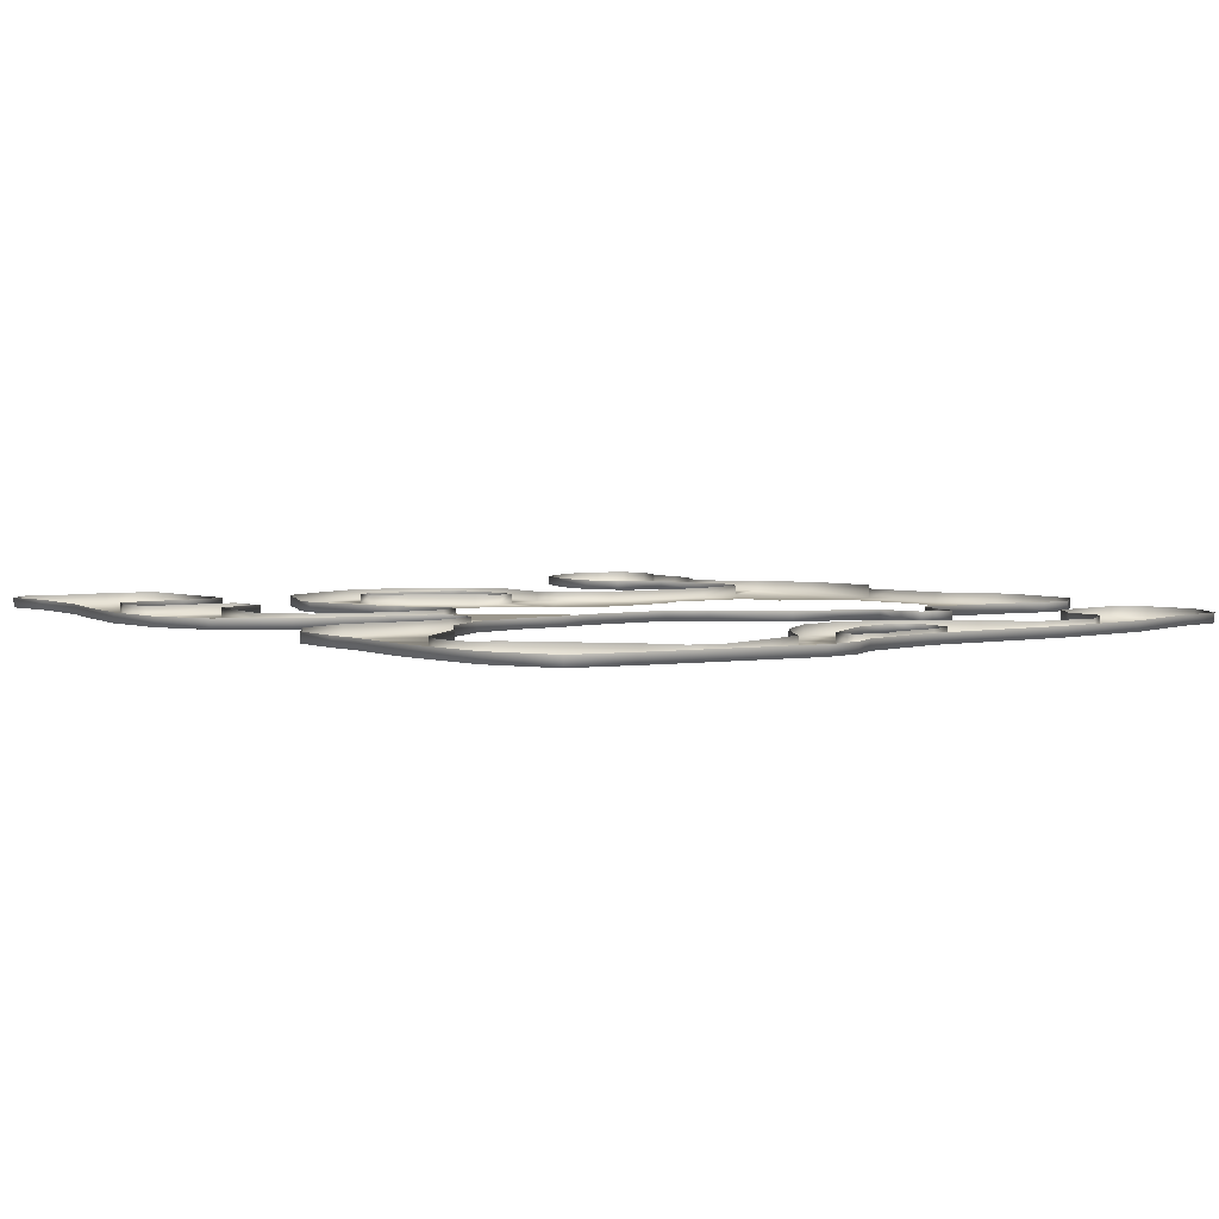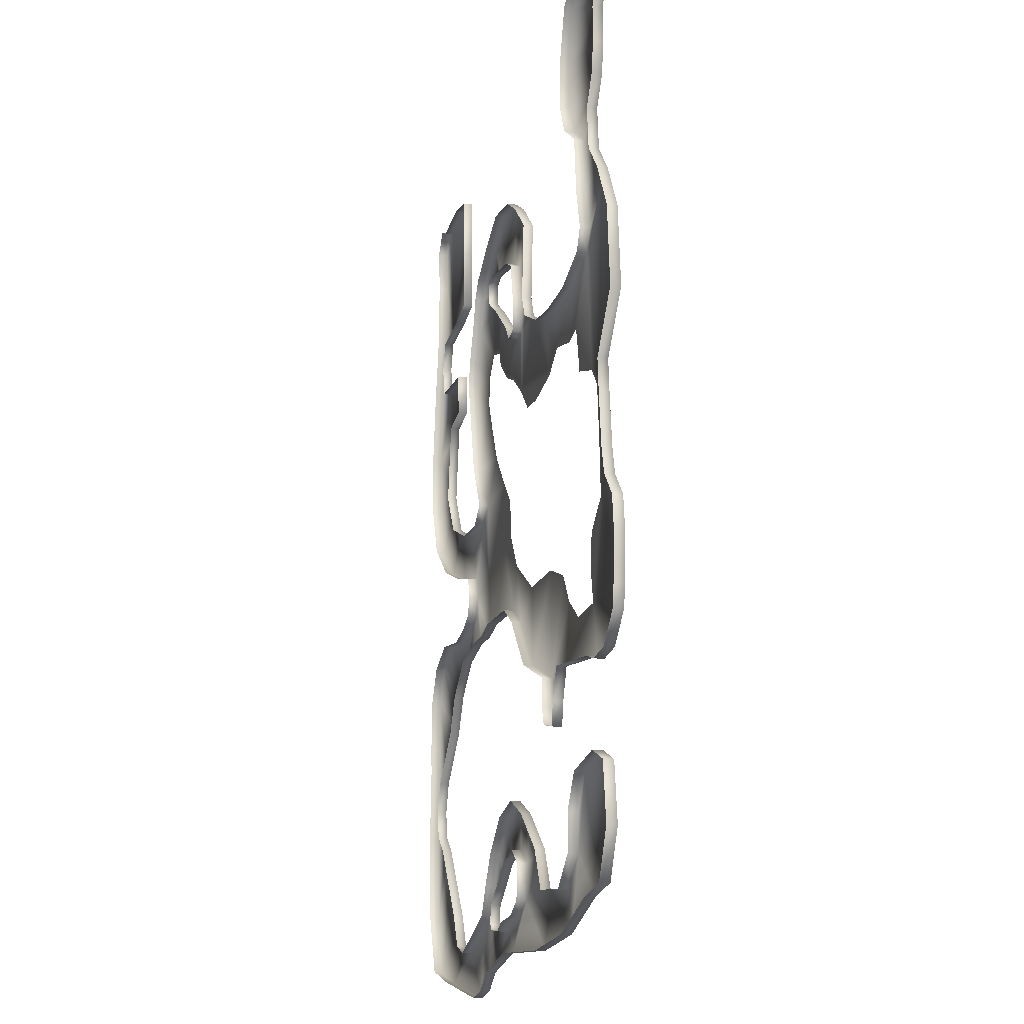
<metadata>
{"format":"obj","ext":"obj","renderer":"f3d","projection":"perspective","resolution":1024,"background":"white","views":[{"elev":3.8,"azim":141.5,"up":"+Y"},{"elev":-16.8,"azim":-102.4,"up":"+Z"}]}
</metadata>
<code>
g fcbg_desert_003_bg_navi
v -38.86 0.002481 -14.67
v -34.44 0.002482 -20.97
v -34.99 0.002482 -17.37
v -35.37 0.002483 -24.82
v -47.56 0.002483 -26.05
v -44.47 0.002481 -14.02
v -43.56 0.002481 -10.93
v -38.49 0.00248 -8.607
v -42.75 0.00248 -4.887
v -37.84 0.002479 -2.461
v -47.41 0.002482 -17.06
v -47.92 0.002482 -20.72
v -42.39 0.002479 -1.272
v -35.81 0.002479 -0.1404
v -39.49 0.002484 -31.54
v -43.53 0.002484 -31.29
v -47.22 0.002484 -28.36
v -36.89 0.002484 -30.68
v -23.9 0.002484 -28.75
v -29.14 0.002483 -24.73
v -25.21 0.002482 -22.06
v -17.36 0.002484 -28.57
v -22.67 0.002482 -18.56
v -17 0.002482 -16.49
v -22.3 0.002484 -32.23
v -8.23 0.002483 -25.05
v -17.28 0.002484 -31.76
v -18.12 0.002484 -33.85
v -21.79 0.002485 -34.75
v -7.793 0.002481 -15.97
v -2.139 0.002482 -18.66
v -0.03859 0.002481 -11.45
v 1.842 0.002482 -16.28
v 6.519 0.00248 -7.727
v 2.946 0.00248 -7.299
v 11.27 0.002481 -15.66
v 6.753 0.002479 0.5344
v 3.62 0.002479 -2.424
v 15.51 0.00248 -8.734
v 15.01 0.002482 -16.29
v 16.31 0.002479 0.7394
v 11.16 0.002478 5.128
v 19.97 0.002478 6.803
v 14.13 0.002477 10.35
v 15.8 0.002477 13.61
v 23.29 0.002476 18.57
v 15.58 0.002476 16.98
v 22.78 0.002475 21.63
v 20.8 0.002475 25.35
v 12.96 0.002476 19.33
v 19.14 0.002479 -1.022
v 22.44 0.00248 -9.497
v 19.95 0.002481 -16.03
v 23.09 0.00248 -6.834
v 23.07 0.002481 -11.59
v 25.72 0.002479 -0.5467
v 26.19 0.002482 -16.92
v 30.31 0.00248 -4.926
v 26.47 0.002481 -12.79
v 33.17 0.002478 2.346
v 38.16 0.002479 -2.06
v 31.38 0.002482 -20.2
v 36.95 0.002478 7.873
v 30.76 0.002481 -13.29
v 38.65 0.002481 -11.98
v 44.22 0.002481 -13.81
v 34.16 0.002483 -24.46
v 46.94 0.002482 -17.65
v 44.81 0.002478 2.797
v 47.63 0.002477 8.939
v 40.76 0.002484 -29.65
v 47.31 0.002483 -23.69
v 47.06 0.002483 -27.23
v 42.27 0.002484 -33.22
v 47.7 0.002485 -35.88
v 41.51 0.002485 -36.54
v 46.87 0.002486 -46.23
v 38.64 0.002485 -38.68
v 43.53 0.002488 -53.41
v 30.84 0.002487 -48.01
v 48.08 0.002476 16.67
v 35.43 0.002488 -55.52
v 28.72 0.002487 -51.81
v 25.44 0.002488 -53.01
v 18.72 0.002488 -58.93
v 18.61 0.002487 -51.28
v 14.56 0.002488 -58.49
v 13.93 0.002487 -49.92
v 35.2 0.002476 17.06
v 11.53 0.002488 -56.75
v 40.5 0.002475 23.71
v 30.13 0.002476 17.49
v 30.4 0.002475 22.61
v 46.44 0.002475 25.87
v 41.16 0.002474 27.57
v 44.96 0.002474 31.49
v 39.92 0.002474 30.73
v 44.41 0.002472 40.59
v 40.42 0.002471 47.23
v 45.17 0.002471 46.04
v 42.68 0.002471 48.38
v 33.02 0.002471 47.29
v 32.14 0.002474 30.81
v 27.47 0.002471 46.13
v 26.85 0.002474 31.4
v -35.06 0.002488 -54.22
v -43.81 0.002487 -48.61
v -40.85 0.002488 -53.6
v -28.38 0.002487 -49
v -25.29 0.002488 -56.67
v -38.71 0.002485 -40.46
v -42.76 0.002486 -42.1
v -31.31 0.002486 -41.17
v -28.49 0.002486 -44.74
v -24.1 0.002487 -51.98
v -16.32 0.002487 -51
v -13.68 0.002488 -57.01
v -4.714 0.002487 -50.63
v -13.57 0.002486 -46.26
v 2.24 0.002488 -55.54
v -5.129 0.002486 -46.61
v -7.019 0.002486 -41.47
v -2.255 0.002486 -44.7
v -1.641 0.002485 -39.12
v 2.292 0.002486 -45.64
v 4.075 0.002485 -39.99
v 6.005 0.002487 -47.85
v 9.26 0.002486 -43.49
v 8.715 0.002487 -49.39
v 11.88 0.002487 -46.83
v -1.522 0.002487 -51.9
v 3.299 0.002487 -51.99
v 5.232 0.002487 -52.79
v 9.168 0.002487 -51.33
v 8.682 0.002487 -52.22
v -46.8 0.002477 13.57
v -47.77 0.002478 4.411
v -43.11 0.002476 19.4
v -34.28 0.002477 13.63
v -35.66 0.002476 15.87
v -39.71 0.002475 23.01
v -34.22 0.002476 20.42
v -33.49 0.002474 26.94
v -39.14 0.002474 27.96
v -41.34 0.002474 30.96
v -29.05 0.002474 30.07
v -41.98 0.002473 34.3
v -26.99 0.002473 33.99
v -27.31 0.002472 39.18
v -41.94 0.002473 38.39
v -29.48 0.002472 44.93
v -42.96 0.002472 40.04
v -33.62 0.002471 47.36
v -44.54 0.002472 43.87
v -38.67 0.002471 49.17
v -43.53 0.002471 47.09
v -2.657 0.002477 8.94
v -10.05 0.002478 5.441
v -5.659 0.002478 6.068
v -16.81 0.002478 6.091
v -9.171 0.002476 16.07
v -14.78 0.002477 13.37
v -20.52 0.002478 7.94
v -20.33 0.002477 12.37
v -27.76 0.002477 12.13
v -26.28 0.002478 6.506
v -28.92 0.002478 6.925
v -29.49 0.002478 6.058
v -30.52 0.002479 1.602
v -2.72 0.002476 16.59
v -7.926 0.002476 18.77
v -3.101 0.002476 19.8
v -0.6463 0.002476 16.37
v 1.686 0.002477 12.05
v 4.423 0.002477 13.17
v -1.704 0.002475 25.3
v -8.752 0.002474 27.57
v -4.002 0.002474 31.68
v 0.8348 0.002475 26.57
v 0.2388 0.002473 34.18
v 1.185 0.002476 18.49
v 8.955 0.002474 28.18
v 6.993 0.002473 35.41
v 12.17 0.002473 33.59
v 6.069 0.002477 14.15
v 9.053 0.002476 16.66
v 10.85 0.002474 27.59
v 17.66 0.002474 31.12
v 19.31 0.002474 29.22
v 9.789 0.002476 18.41
v 7.055 0.002475 22.89
v 10.93 0.002475 25.35
v 40.5 0.002475 23.71
v 40.5 1.12 23.71
v 30.4 1.12 22.61
v 30.4 0.002475 22.61
v 41.16 0.002474 27.57
v 30.13 1.12 17.49
v 41.16 1.12 27.57
v 30.13 0.002476 17.49
v 39.92 0.002474 30.73
v 35.2 1.12 17.06
v 39.92 1.12 30.73
v 35.2 0.002476 17.06
v 32.14 0.002474 30.81
v 36.95 1.12 7.873
v 32.14 1.12 30.81
v 36.95 0.002478 7.873
v 26.85 0.002474 31.4
v 33.17 1.12 2.346
v 26.85 1.12 31.4
v 33.17 0.002478 2.346
v 27.47 0.002471 46.13
v 25.72 1.12 -0.5467
v 27.47 1.12 46.13
v 25.72 0.002479 -0.5467
v 33.02 0.002471 47.29
v 19.14 1.12 -1.022
v 33.02 1.12 47.29
v 19.14 0.002479 -1.022
v 40.42 0.002471 47.23
v 16.31 1.12 0.7394
v 40.42 1.12 47.23
v 16.31 0.002479 0.7394
v 42.68 0.002471 48.38
v 19.97 1.12 6.803
v 42.68 1.12 48.38
v 19.97 0.002478 6.803
v 45.17 0.002471 46.04
v 23.29 1.12 18.57
v 45.17 1.12 46.04
v 23.29 0.002476 18.57
v 44.41 0.002472 40.59
v 22.78 1.12 21.63
v 44.41 1.12 40.59
v 22.78 0.002475 21.63
v 44.96 0.002474 31.49
v 20.8 1.12 25.35
v 44.96 1.12 31.49
v 20.8 0.002475 25.35
v 46.44 0.002475 25.87
v 19.31 1.12 29.22
v 46.44 1.12 25.87
v 19.31 0.002474 29.22
v 48.08 0.002476 16.67
v 17.66 1.12 31.12
v 48.08 1.12 16.67
v 17.66 0.002474 31.12
v 47.63 0.002477 8.939
v 12.17 1.12 33.59
v 47.63 1.12 8.939
v 12.17 0.002473 33.59
v 44.81 0.002478 2.797
v 6.993 1.12 35.41
v 44.81 1.12 2.797
v 6.993 0.002473 35.41
v 38.16 0.002479 -2.06
v 0.2388 1.12 34.18
v 38.16 1.12 -2.06
v 0.2388 0.002473 34.18
v 30.31 0.00248 -4.926
v -4.002 1.12 31.68
v 30.31 1.12 -4.926
v -4.002 0.002474 31.68
v 23.09 0.00248 -6.834
v -8.752 1.12 27.57
v 23.09 1.12 -6.834
v -8.752 0.002474 27.57
v 22.44 0.00248 -9.497
v -7.926 1.12 18.77
v 22.44 1.12 -9.497
v -7.926 0.002476 18.77
v 23.07 0.002481 -11.59
v -9.171 1.12 16.07
v 23.07 1.12 -11.59
v -9.171 0.002476 16.07
v 26.47 0.002481 -12.79
v -14.78 1.12 13.37
v 26.47 1.12 -12.79
v -14.78 0.002477 13.37
v 30.76 0.002481 -13.29
v -20.33 1.12 12.37
v 30.76 1.12 -13.29
v -20.33 0.002477 12.37
v 38.65 0.002481 -11.98
v -27.76 1.12 12.13
v 38.65 1.12 -11.98
v -27.76 0.002477 12.13
v 44.22 0.002481 -13.81
v -34.28 1.12 13.63
v 44.22 1.12 -13.81
v -34.28 0.002477 13.63
v 46.94 0.002482 -17.65
v -35.66 1.12 15.87
v 46.94 1.12 -17.65
v -35.66 0.002476 15.87
v 47.31 0.002483 -23.69
v -34.22 1.12 20.42
v 47.31 1.12 -23.69
v -34.22 0.002476 20.42
v 47.06 0.002483 -27.23
v -33.49 1.12 26.94
v 47.06 1.12 -27.23
v -33.49 0.002474 26.94
v 47.7 0.002485 -35.88
v -29.05 1.12 30.07
v 47.7 1.12 -35.88
v -29.05 0.002474 30.07
v 46.87 0.002486 -46.23
v -26.99 1.12 33.99
v 46.87 1.12 -46.23
v -26.99 0.002473 33.99
v 43.53 0.002488 -53.41
v -27.31 1.12 39.18
v 43.53 1.12 -53.41
v -27.31 0.002472 39.18
v 35.43 0.002488 -55.52
v -29.48 1.12 44.93
v 35.43 1.12 -55.52
v -29.48 0.002472 44.93
v 18.72 0.002488 -58.93
v -33.62 1.12 47.36
v 18.72 1.12 -58.93
v -33.62 0.002471 47.36
v 14.56 0.002488 -58.49
v -38.67 1.12 49.17
v 14.56 1.12 -58.49
v -38.67 0.002471 49.17
v 11.53 0.002488 -56.75
v -43.53 1.12 47.09
v 11.53 1.12 -56.75
v -43.53 0.002471 47.09
v 2.24 0.002488 -55.54
v -44.54 1.12 43.87
v 2.24 1.12 -55.54
v -44.54 0.002472 43.87
v -13.68 0.002488 -57.01
v -42.96 1.12 40.04
v -13.68 1.12 -57.01
v -42.96 0.002472 40.04
v -25.29 0.002488 -56.67
v -41.94 1.12 38.39
v -25.29 1.12 -56.67
v -41.94 0.002473 38.39
v -35.06 0.002488 -54.22
v -41.98 1.12 34.3
v -35.06 1.12 -54.22
v -41.98 0.002473 34.3
v -40.85 0.002488 -53.6
v -41.34 1.12 30.96
v -40.85 1.12 -53.6
v -41.34 0.002474 30.96
v -43.81 0.002487 -48.61
v -39.14 1.12 27.96
v -43.81 1.12 -48.61
v -39.14 0.002474 27.96
v -42.76 0.002486 -42.1
v -39.71 1.12 23.01
v -42.76 1.12 -42.1
v -39.71 0.002475 23.01
v -38.71 0.002485 -40.46
v -43.11 1.12 19.4
v -38.71 1.12 -40.46
v -43.11 0.002476 19.4
v -31.31 0.002486 -41.17
v -46.8 1.12 13.57
v -31.31 1.12 -41.17
v -46.8 0.002477 13.57
v -28.49 0.002486 -44.74
v -47.77 1.12 4.411
v -28.49 1.12 -44.74
v -47.77 0.002478 4.411
v -28.38 0.002487 -49
v -42.39 1.12 -1.272
v -28.38 1.12 -49
v -42.39 0.002479 -1.272
v -24.1 0.002487 -51.98
v -42.75 1.12 -4.887
v -24.1 1.12 -51.98
v -42.75 0.00248 -4.887
v -16.32 0.002487 -51
v -43.56 1.12 -10.93
v -16.32 1.12 -51
v -43.56 0.002481 -10.93
v -13.57 0.002486 -46.26
v -44.47 1.12 -14.02
v -13.57 1.12 -46.26
v -44.47 0.002481 -14.02
v -7.019 0.002486 -41.47
v -47.41 1.12 -17.06
v -7.019 1.12 -41.47
v -47.41 0.002482 -17.06
v -1.641 0.002485 -39.12
v -47.92 1.12 -20.72
v -1.641 1.12 -39.12
v -47.92 0.002482 -20.72
v 4.075 0.002485 -39.99
v -47.56 1.12 -26.05
v 4.075 1.12 -39.99
v -47.56 0.002483 -26.05
v 9.26 0.002486 -43.49
v -47.22 1.12 -28.36
v 9.26 1.12 -43.49
v -47.22 0.002484 -28.36
v 11.88 0.002487 -46.83
v -43.53 1.12 -31.29
v 11.88 1.12 -46.83
v -43.53 0.002484 -31.29
v 13.93 0.002487 -49.92
v -39.49 1.12 -31.54
v 13.93 1.12 -49.92
v -39.49 0.002484 -31.54
v 18.61 0.002487 -51.28
v -36.89 1.12 -30.68
v 18.61 1.12 -51.28
v -36.89 0.002484 -30.68
v 25.44 0.002488 -53.01
v -23.9 1.12 -28.75
v 25.44 1.12 -53.01
v -23.9 0.002484 -28.75
v 28.72 0.002487 -51.81
v -22.3 1.12 -32.23
v 28.72 1.12 -51.81
v -22.3 0.002484 -32.23
v 30.84 0.002487 -48.01
v -21.79 1.12 -34.75
v 30.84 1.12 -48.01
v -21.79 0.002485 -34.75
v 38.64 0.002485 -38.68
v -18.12 1.12 -33.85
v 38.64 1.12 -38.68
v -18.12 0.002484 -33.85
v 41.51 0.002485 -36.54
v -17.28 1.12 -31.76
v 41.51 1.12 -36.54
v -17.28 0.002484 -31.76
v 42.27 0.002484 -33.22
v -17.36 1.12 -28.57
v 42.27 1.12 -33.22
v -17.36 0.002484 -28.57
v 40.76 0.002484 -29.65
v -8.23 1.12 -25.05
v 40.76 1.12 -29.65
v -8.23 0.002483 -25.05
v 34.16 0.002483 -24.46
v -2.139 1.12 -18.66
v 34.16 1.12 -24.46
v -2.139 0.002482 -18.66
v 31.38 0.002482 -20.2
v 1.842 1.12 -16.28
v 31.38 1.12 -20.2
v 1.842 0.002482 -16.28
v 26.19 0.002482 -16.92
v 11.27 1.12 -15.66
v 26.19 1.12 -16.92
v 11.27 0.002481 -15.66
v 19.95 0.002481 -16.03
v 15.01 1.12 -16.29
v 19.95 1.12 -16.03
v 15.01 0.002482 -16.29
v 1.185 0.002476 18.49
v 1.185 1.12 18.49
v -0.6463 1.12 16.37
v -0.6463 0.002476 16.37
v 7.055 0.002475 22.89
v -2.72 1.12 16.59
v 7.055 1.12 22.89
v -2.72 0.002476 16.59
v 10.93 0.002475 25.35
v -3.101 1.12 19.8
v 10.93 1.12 25.35
v -3.101 0.002476 19.8
v 10.85 0.002474 27.59
v -1.704 1.12 25.3
v 10.85 1.12 27.59
v -1.704 0.002475 25.3
v 8.955 0.002474 28.18
v 0.8348 1.12 26.57
v 8.955 1.12 28.18
v 0.8348 0.002475 26.57
v 5.232 0.002487 -52.79
v 5.232 1.12 -52.79
v 3.299 1.12 -51.99
v 3.299 0.002487 -51.99
v 8.682 0.002487 -52.22
v -1.522 1.12 -51.9
v 8.682 1.12 -52.22
v -1.522 0.002487 -51.9
v 9.168 0.002487 -51.33
v -4.714 1.12 -50.63
v 9.168 1.12 -51.33
v -4.714 0.002487 -50.63
v 8.715 0.002487 -49.39
v -5.129 1.12 -46.61
v 8.715 1.12 -49.39
v -5.129 0.002486 -46.61
v 6.005 0.002487 -47.85
v -2.255 1.12 -44.7
v 6.005 1.12 -47.85
v -2.255 0.002486 -44.7
v 2.292 0.002486 -45.64
v 2.292 1.12 -45.64
g fcbg_desert_003_bg_navi_0
f 3 2 1
f 2 4 1
f 4 5 1
f 5 6 1
f 6 7 1
f 1 7 8
f 7 9 8
f 8 9 10
f 11 6 5
f 12 11 5
f 9 13 10
f 13 14 10
f 15 5 4
f 5 15 16
f 17 5 16
f 18 15 4
f 19 18 4
f 20 19 4
f 21 19 20
f 22 19 21
f 23 22 21
f 24 22 23
f 25 19 22
f 26 22 24
f 27 25 22
f 25 27 28
f 29 25 28
f 30 26 24
f 31 26 30
f 31 30 32
f 33 31 32
f 34 33 32
f 35 34 32
f 34 36 33
f 37 34 35
f 38 37 35
f 39 36 34
f 39 34 37
f 36 39 40
f 41 39 37
f 37 42 41
f 43 41 42
f 44 43 42
f 43 44 45
f 46 43 45
f 46 45 47
f 48 46 47
f 49 48 47
f 50 49 47
f 41 51 39
f 40 39 52
f 52 39 51
f 53 40 52
f 54 52 51
f 55 53 52
f 56 54 51
f 57 53 55
f 58 54 56
f 59 57 55
f 58 56 60
f 61 58 60
f 62 57 59
f 61 60 63
f 64 62 59
f 65 62 64
f 62 65 66
f 67 62 66
f 67 66 68
f 69 61 63
f 70 69 63
f 71 67 68
f 72 71 68
f 73 71 72
f 74 71 73
f 75 74 73
f 76 74 75
f 77 76 75
f 78 76 77
f 79 78 77
f 80 78 79
f 81 70 63
f 82 80 79
f 83 80 82
f 84 83 82
f 85 84 82
f 86 84 85
f 86 85 87
f 88 86 87
f 89 81 63
f 90 88 87
f 89 91 81
f 91 89 92
f 93 91 92
f 94 81 91
f 95 94 91
f 96 94 95
f 97 96 95
f 98 96 97
f 99 98 97
f 100 98 99
f 101 100 99
f 102 99 97
f 103 102 97
f 104 102 103
f 105 104 103
f 108 107 106
f 107 109 106
f 106 109 110
f 111 109 107
f 112 111 107
f 109 111 113
f 114 109 113
f 109 115 110
f 115 116 110
f 116 117 110
f 116 118 117
f 118 116 119
f 117 118 120
f 121 118 119
f 122 121 119
f 123 121 122
f 124 123 122
f 125 123 124
f 126 125 124
f 127 125 126
f 128 127 126
f 127 128 129
f 128 130 129
f 118 131 120
f 131 132 120
f 132 133 120
f 129 130 134
f 130 88 134
f 120 133 90
f 134 88 90
f 133 135 90
f 135 134 90
f 137 136 13
f 136 138 13
f 139 13 138
f 14 13 139
f 140 139 138
f 140 138 141
f 142 140 141
f 143 142 141
f 144 143 141
f 143 144 145
f 146 143 145
f 146 145 147
f 148 146 147
f 149 148 147
f 150 149 147
f 151 149 150
f 152 151 150
f 153 151 152
f 154 153 152
f 155 153 154
f 156 155 154
f 159 158 157
f 158 160 157
f 157 160 161
f 160 162 161
f 160 163 162
f 163 164 162
f 165 164 163
f 166 165 163
f 166 167 165
f 165 167 139
f 167 168 139
f 14 139 168
f 169 14 168
f 161 170 157
f 170 161 171
f 172 170 171
f 170 173 157
f 157 173 174
f 175 174 173
f 176 172 171
f 177 176 171
f 178 176 177
f 176 178 179
f 178 180 179
f 173 181 175
f 179 180 182
f 180 183 182
f 184 182 183
f 181 185 175
f 186 185 181
f 182 184 187
f 184 188 187
f 188 189 187
f 181 190 186
f 181 191 190
f 189 192 187
f 191 192 190
f 189 49 192
f 192 50 190
f 49 50 192
f 195 194 193
f 196 195 193
f 193 194 197
f 198 195 196
f 194 199 197
f 200 198 196
f 197 199 201
f 202 198 200
f 199 203 201
f 204 202 200
f 201 203 205
f 206 202 204
f 203 207 205
f 208 206 204
f 205 207 209
f 210 206 208
f 207 211 209
f 212 210 208
f 209 211 213
f 214 210 212
f 211 215 213
f 216 214 212
f 213 215 217
f 218 214 216
f 215 219 217
f 220 218 216
f 217 219 221
f 222 218 220
f 219 223 221
f 224 222 220
f 221 223 225
f 226 222 224
f 223 227 225
f 228 226 224
f 225 227 229
f 230 226 228
f 227 231 229
f 232 230 228
f 229 231 233
f 234 230 232
f 231 235 233
f 236 234 232
f 233 235 237
f 238 234 236
f 235 239 237
f 240 238 236
f 237 239 241
f 242 238 240
f 239 243 241
f 244 242 240
f 241 243 245
f 246 242 244
f 243 247 245
f 248 246 244
f 245 247 249
f 250 246 248
f 247 251 249
f 252 250 248
f 249 251 253
f 254 250 252
f 251 255 253
f 256 254 252
f 253 255 257
f 258 254 256
f 255 259 257
f 260 258 256
f 257 259 261
f 262 258 260
f 259 263 261
f 264 262 260
f 261 263 265
f 266 262 264
f 263 267 265
f 268 266 264
f 265 267 269
f 270 266 268
f 267 271 269
f 272 270 268
f 269 271 273
f 274 270 272
f 271 275 273
f 276 274 272
f 273 275 277
f 278 274 276
f 275 279 277
f 280 278 276
f 277 279 281
f 282 278 280
f 279 283 281
f 284 282 280
f 281 283 285
f 286 282 284
f 283 287 285
f 288 286 284
f 285 287 289
f 290 286 288
f 287 291 289
f 292 290 288
f 289 291 293
f 294 290 292
f 291 295 293
f 296 294 292
f 293 295 297
f 298 294 296
f 295 299 297
f 300 298 296
f 297 299 301
f 302 298 300
f 299 303 301
f 304 302 300
f 301 303 305
f 306 302 304
f 303 307 305
f 308 306 304
f 305 307 309
f 310 306 308
f 307 311 309
f 312 310 308
f 309 311 313
f 314 310 312
f 311 315 313
f 316 314 312
f 313 315 317
f 318 314 316
f 315 319 317
f 320 318 316
f 317 319 321
f 322 318 320
f 319 323 321
f 324 322 320
f 321 323 325
f 326 322 324
f 323 327 325
f 328 326 324
f 325 327 329
f 330 326 328
f 327 331 329
f 332 330 328
f 329 331 333
f 334 330 332
f 331 335 333
f 336 334 332
f 333 335 337
f 338 334 336
f 335 339 337
f 340 338 336
f 337 339 341
f 342 338 340
f 339 343 341
f 344 342 340
f 341 343 345
f 346 342 344
f 343 347 345
f 348 346 344
f 345 347 349
f 350 346 348
f 347 351 349
f 352 350 348
f 349 351 353
f 354 350 352
f 351 355 353
f 356 354 352
f 353 355 357
f 358 354 356
f 355 359 357
f 360 358 356
f 357 359 361
f 362 358 360
f 359 363 361
f 364 362 360
f 361 363 365
f 366 362 364
f 363 367 365
f 368 366 364
f 365 367 369
f 370 366 368
f 367 371 369
f 372 370 368
f 369 371 373
f 374 370 372
f 371 375 373
f 376 374 372
f 373 375 377
f 378 374 376
f 375 379 377
f 380 378 376
f 377 379 381
f 382 378 380
f 379 383 381
f 384 382 380
f 381 383 385
f 386 382 384
f 383 387 385
f 388 386 384
f 385 387 389
f 390 386 388
f 387 391 389
f 392 390 388
f 389 391 393
f 394 390 392
f 391 395 393
f 396 394 392
f 393 395 397
f 398 394 396
f 395 399 397
f 400 398 396
f 397 399 401
f 402 398 400
f 399 403 401
f 404 402 400
f 401 403 405
f 406 402 404
f 403 407 405
f 408 406 404
f 405 407 409
f 410 406 408
f 407 411 409
f 412 410 408
f 409 411 413
f 414 410 412
f 411 415 413
f 416 414 412
f 413 415 417
f 418 414 416
f 415 419 417
f 420 418 416
f 417 419 421
f 422 418 420
f 419 423 421
f 424 422 420
f 421 423 425
f 426 422 424
f 423 427 425
f 428 426 424
f 425 427 429
f 430 426 428
f 427 431 429
f 432 430 428
f 429 431 433
f 434 430 432
f 431 435 433
f 436 434 432
f 433 435 437
f 438 434 436
f 435 439 437
f 440 438 436
f 437 439 441
f 442 438 440
f 439 443 441
f 444 442 440
f 441 443 445
f 446 442 444
f 443 447 445
f 448 446 444
f 445 447 449
f 450 446 448
f 447 451 449
f 452 450 448
f 449 451 453
f 454 450 452
f 451 455 453
f 456 454 452
f 453 455 457
f 458 454 456
f 455 459 457
f 460 458 456
f 457 459 460
f 459 458 460
f 463 462 461
f 464 463 461
f 461 462 465
f 466 463 464
f 462 467 465
f 468 466 464
f 465 467 469
f 470 466 468
f 467 471 469
f 472 470 468
f 469 471 473
f 474 470 472
f 471 475 473
f 476 474 472
f 473 475 477
f 478 474 476
f 475 479 477
f 480 478 476
f 477 479 480
f 479 478 480
f 483 482 481
f 484 483 481
f 481 482 485
f 486 483 484
f 482 487 485
f 488 486 484
f 485 487 489
f 490 486 488
f 487 491 489
f 492 490 488
f 489 491 493
f 494 490 492
f 491 495 493
f 496 494 492
f 493 495 497
f 498 494 496
f 495 499 497
f 500 498 496
f 497 499 501
f 502 498 500
f 501 502 500
f 499 502 501

</code>
